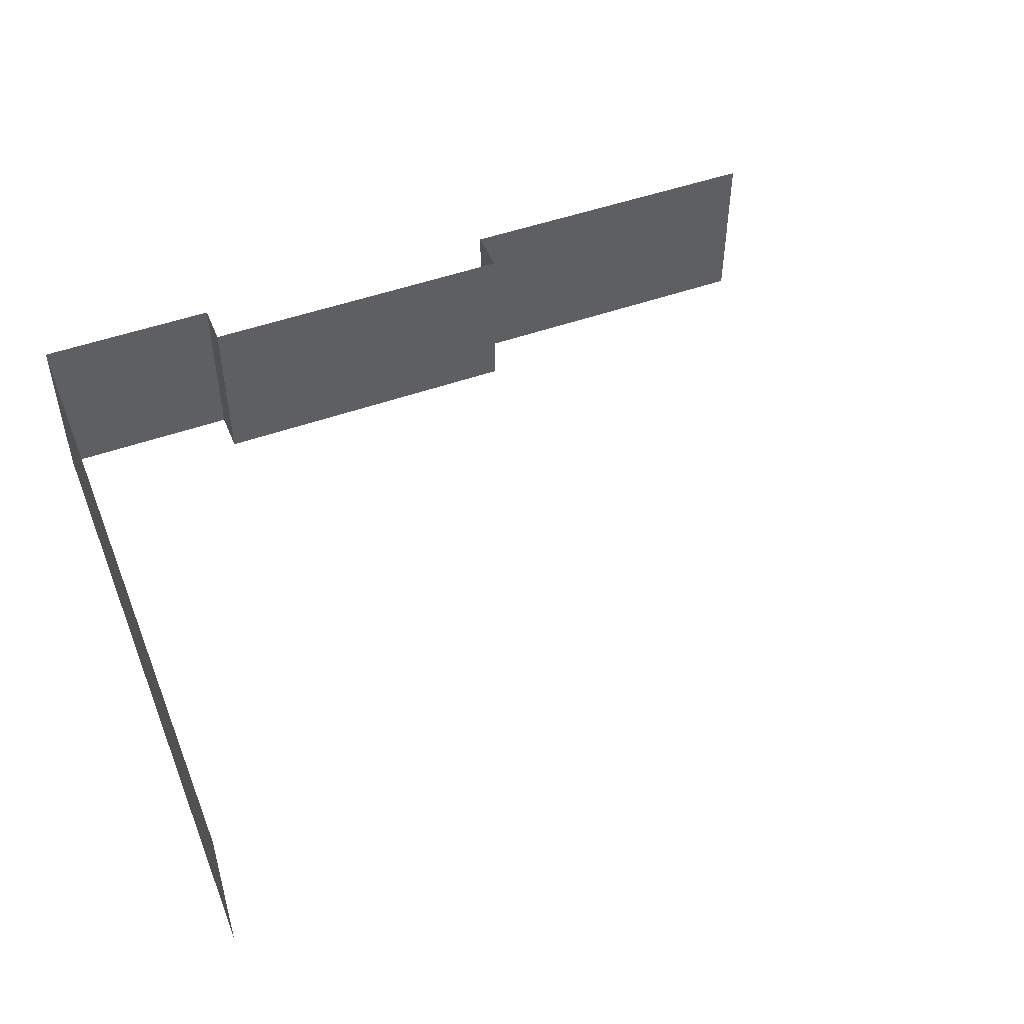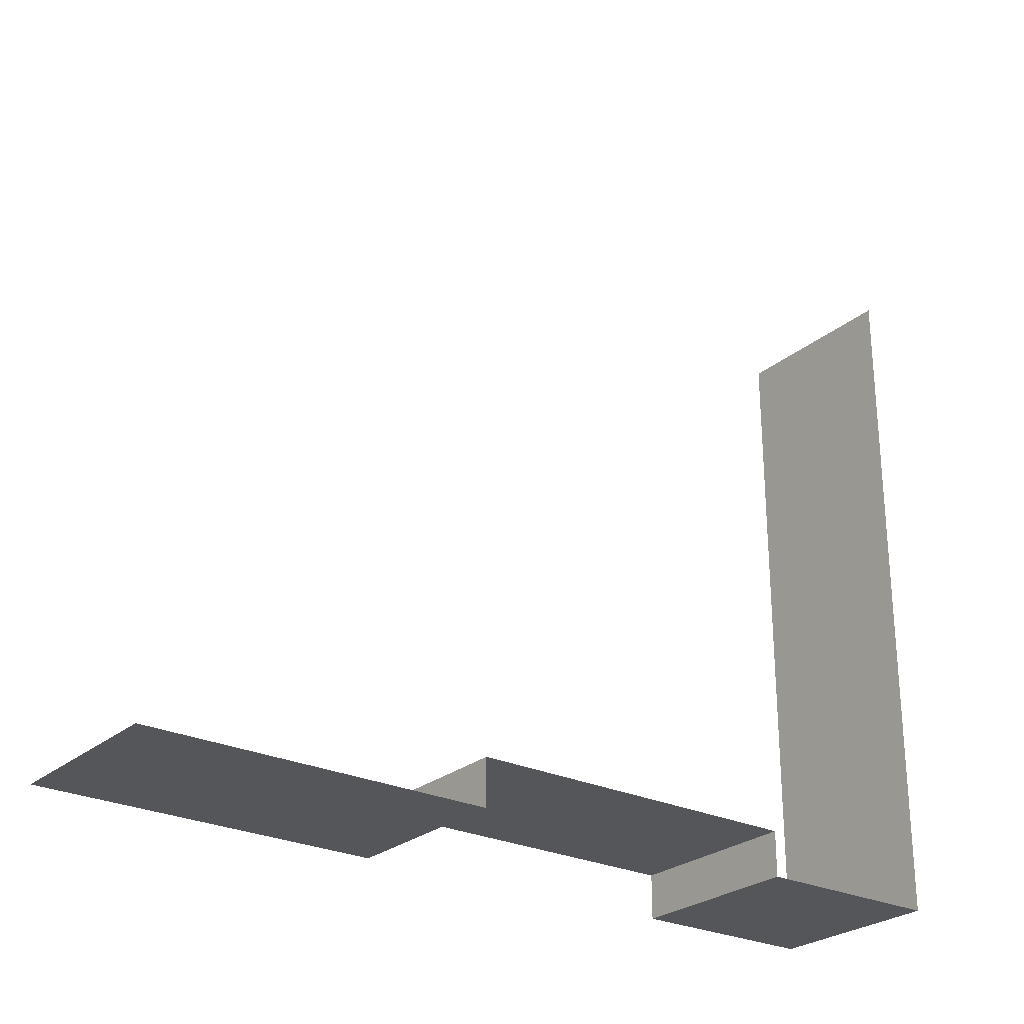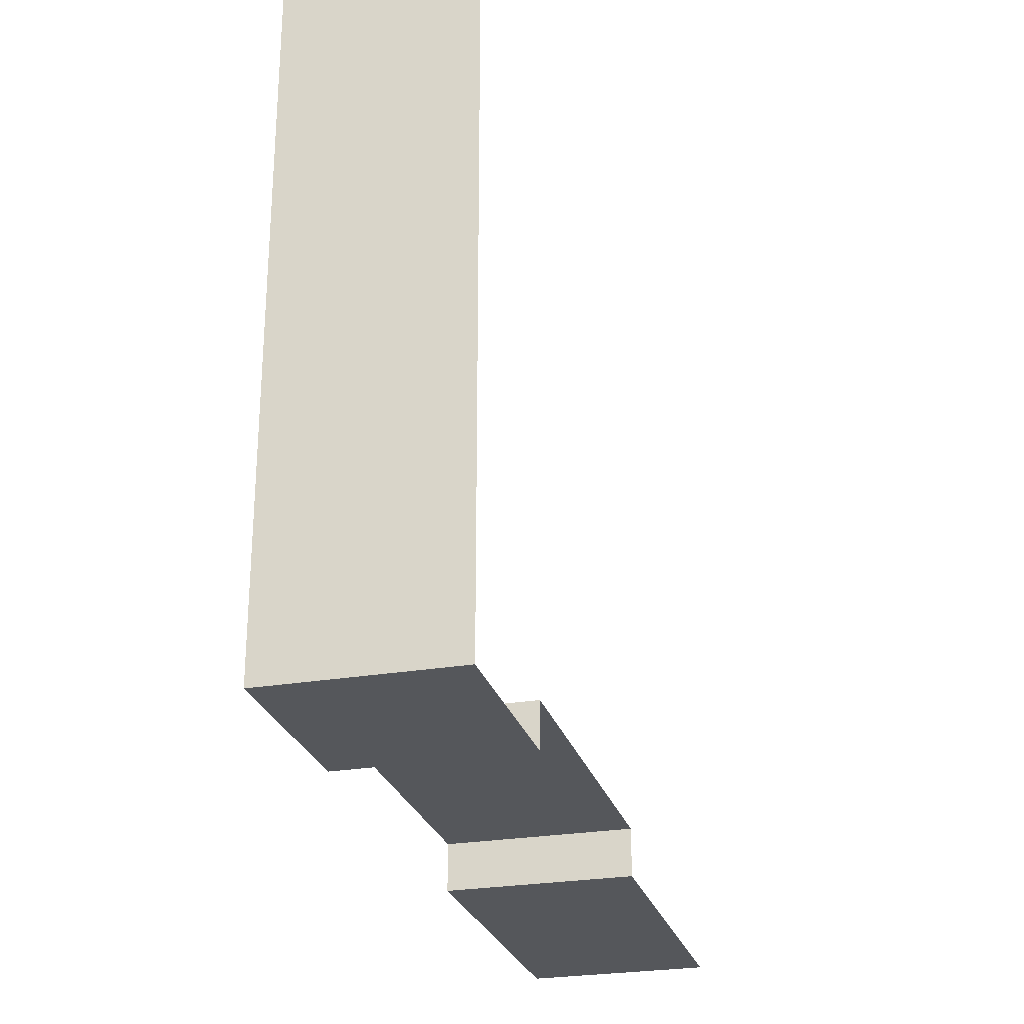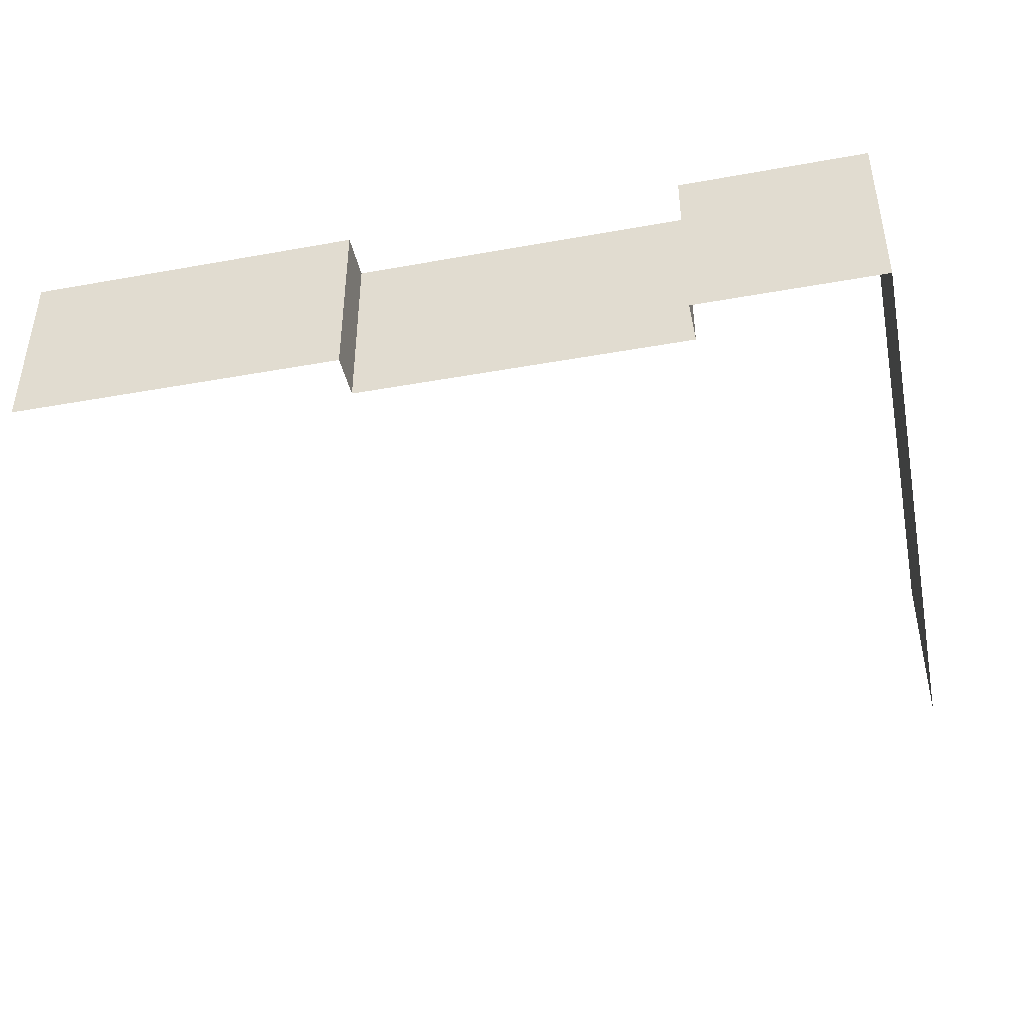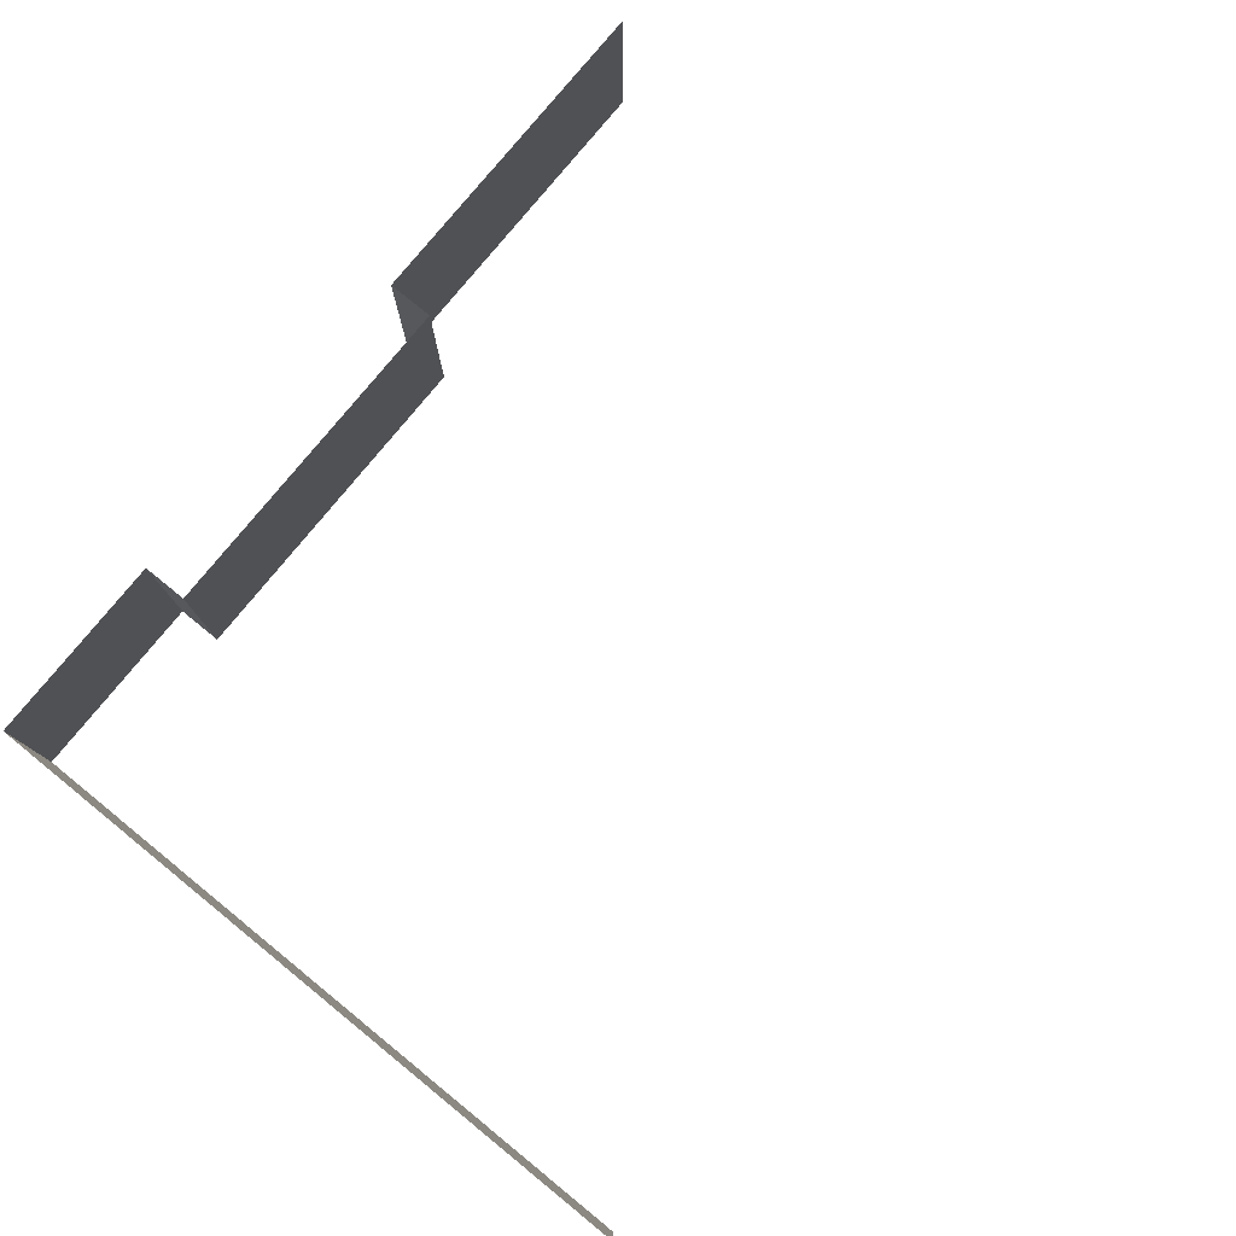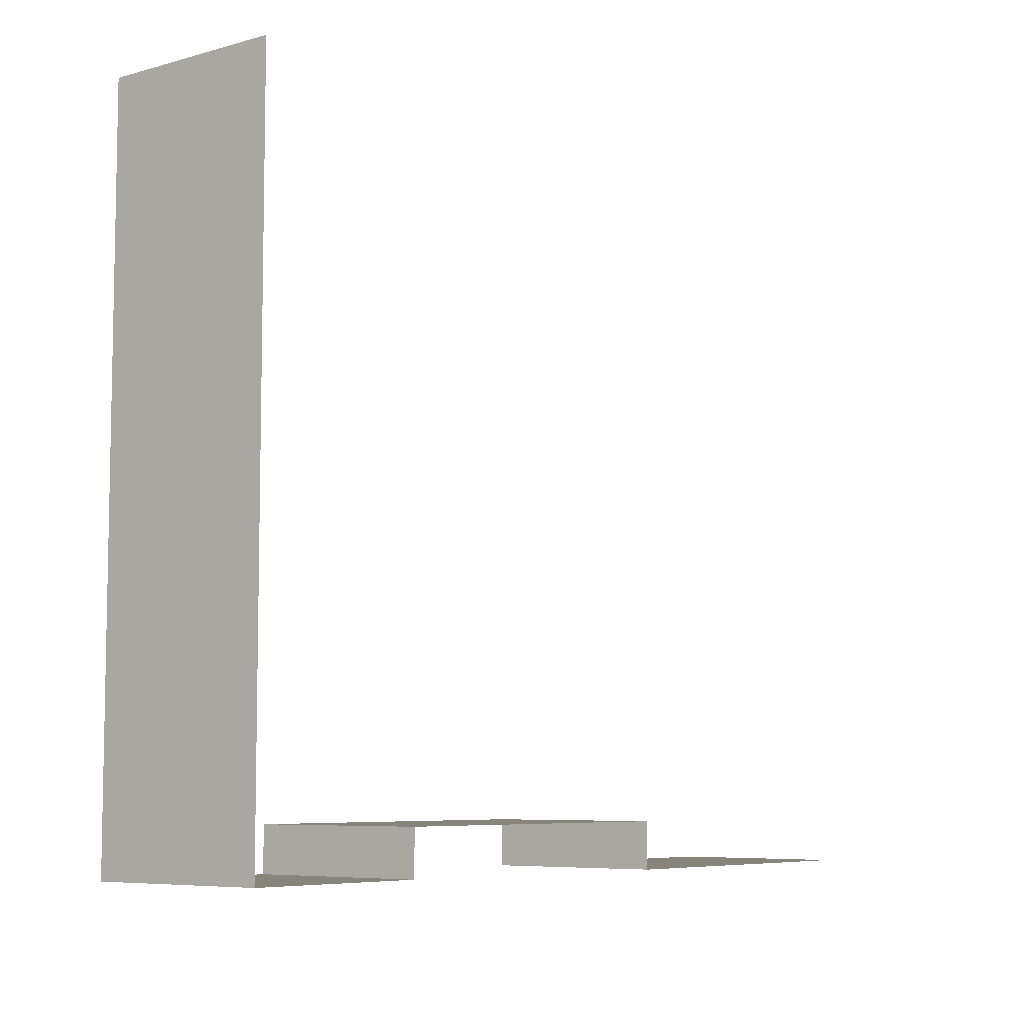
<metadata>
{"format":"obj","ext":"obj","renderer":"f3d","projection":"perspective","resolution":1024,"background":"white","views":[{"elev":49.0,"azim":-21.7,"up":"+Y"},{"elev":-26.1,"azim":142.7,"up":"+Z"},{"elev":-26.4,"azim":-74.8,"up":"+Z"},{"elev":-42.3,"azim":-167.8,"up":"+Y"},{"elev":77.8,"azim":-51.0,"up":"+Y"},{"elev":-6.9,"azim":-51.3,"up":"+Z"}]}
</metadata>
<code>
o Wallpaper
v -2.186 2.282 0.6451
v -2.186 2.282 -4.387
v 4.153 2.282 -4.401
v -2.186 3.597 0.6451
v -2.186 3.597 -4.387
v 4.153 3.597 -4.401
v 1.688 2.282 -4.401
v 1.688 3.597 -4.401
v -0.8031 2.282 -4.387
v -0.8031 3.597 -4.387
v 1.688 2.282 -4.063
v 1.688 3.597 -4.063
v -0.8031 2.282 -4.063
v -0.8031 3.597 -4.063
v 2.094 2.282 -4.401
v 2.094 3.597 -4.401
v 2.997 2.282 -4.401
v 2.997 3.597 -4.401
v -2.186 2.282 -2.802
v -2.186 3.597 -2.802
v -2.186 2.282 -3.135
v -2.186 3.597 -3.135
f 10 2 9
f 20 1 19
f 13 10 9
f 16 7 15
f 12 13 11
f 12 7 8
f 18 15 17
f 6 17 3
f 22 19 21
f 5 21 2
f 10 5 2
f 20 4 1
f 13 14 10
f 16 8 7
f 12 14 13
f 12 11 7
f 18 16 15
f 6 18 17
f 22 20 19
f 5 22 21

</code>
